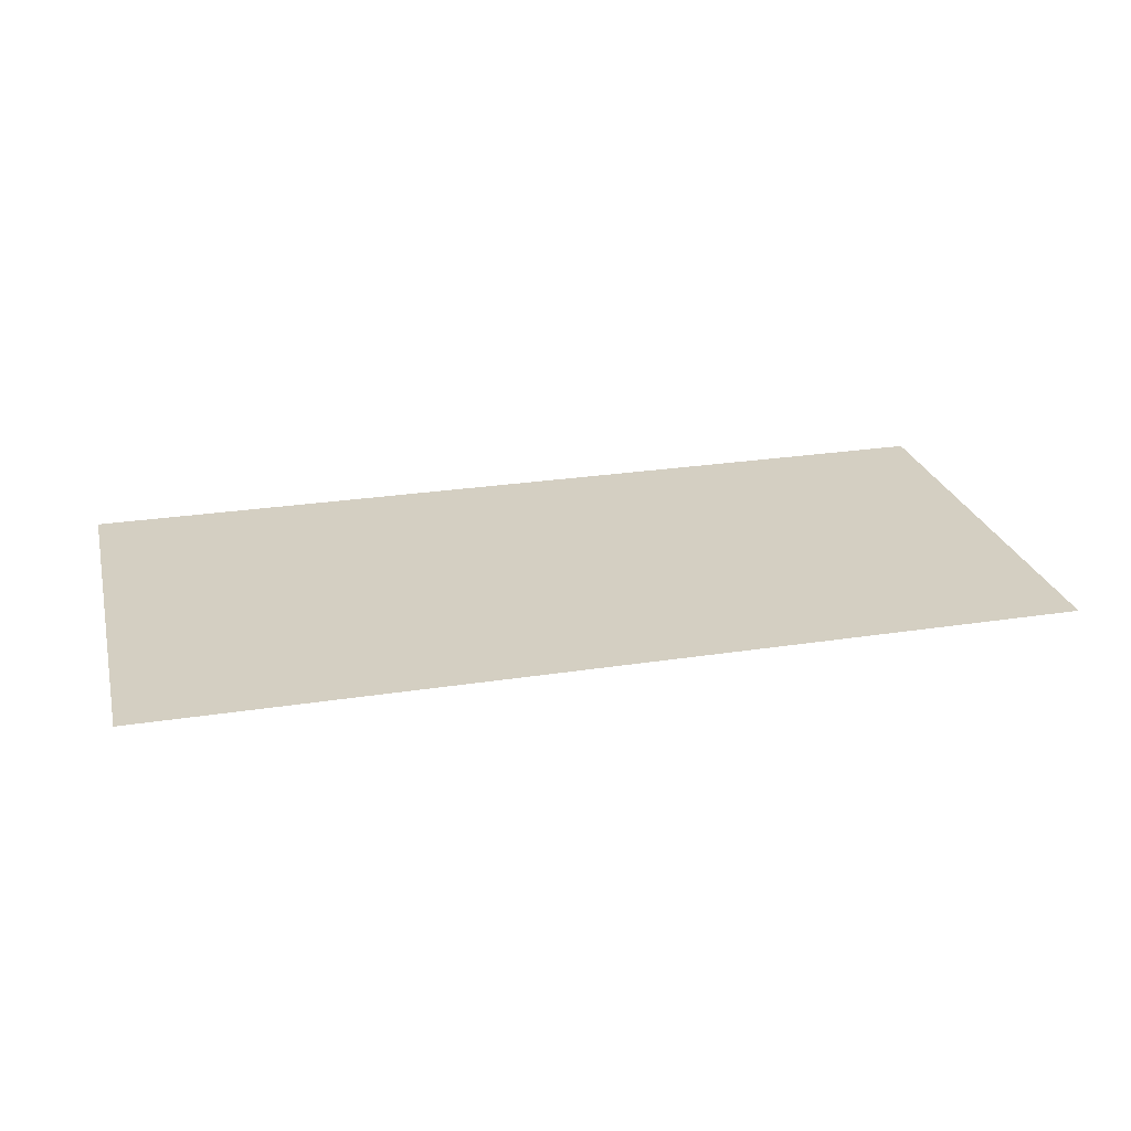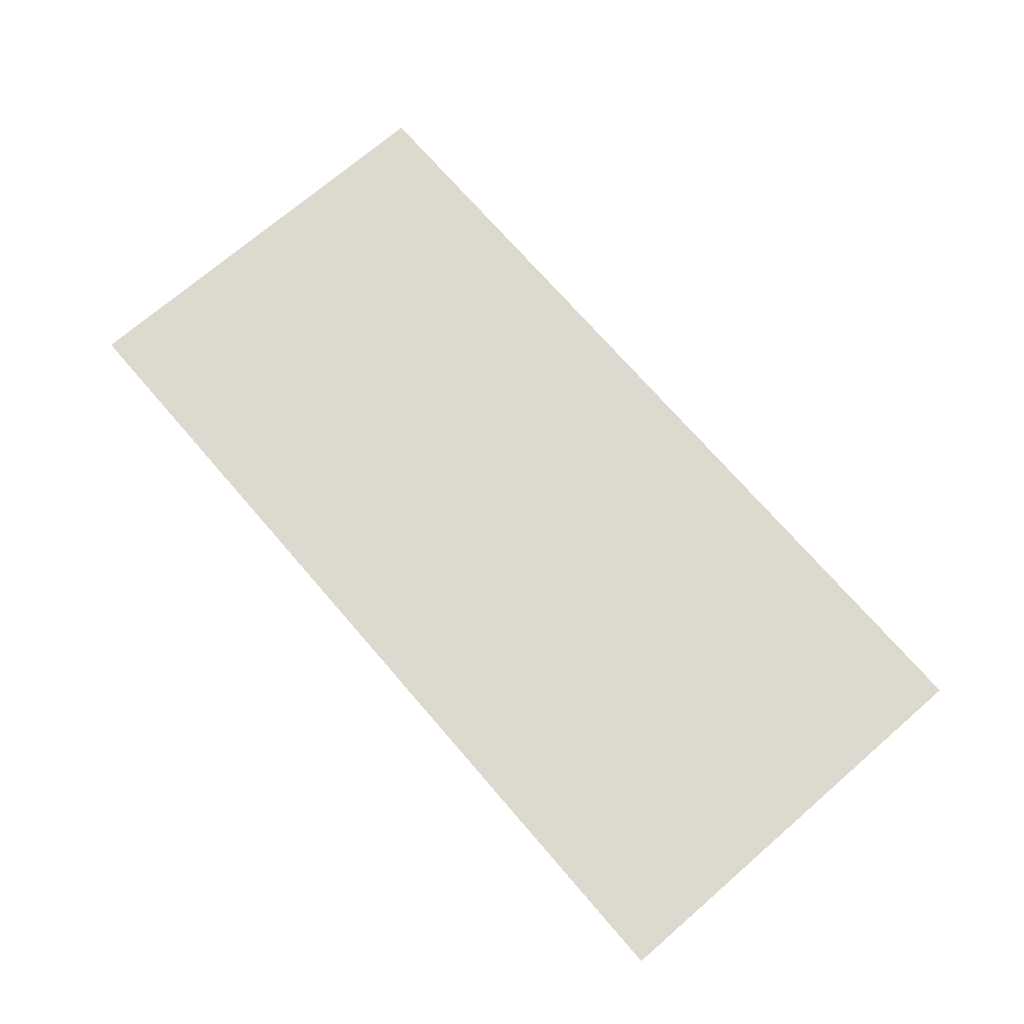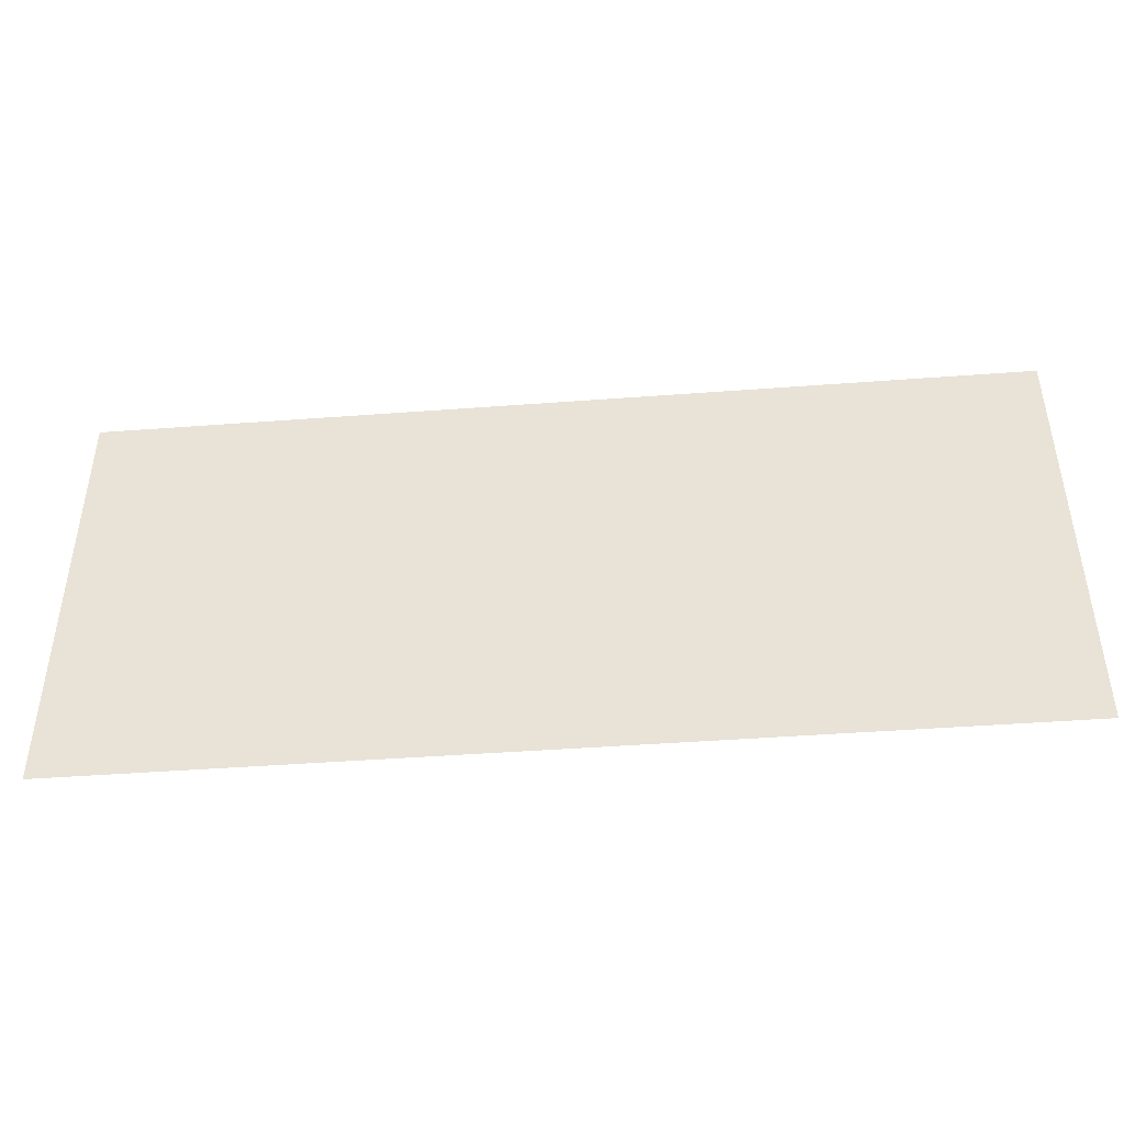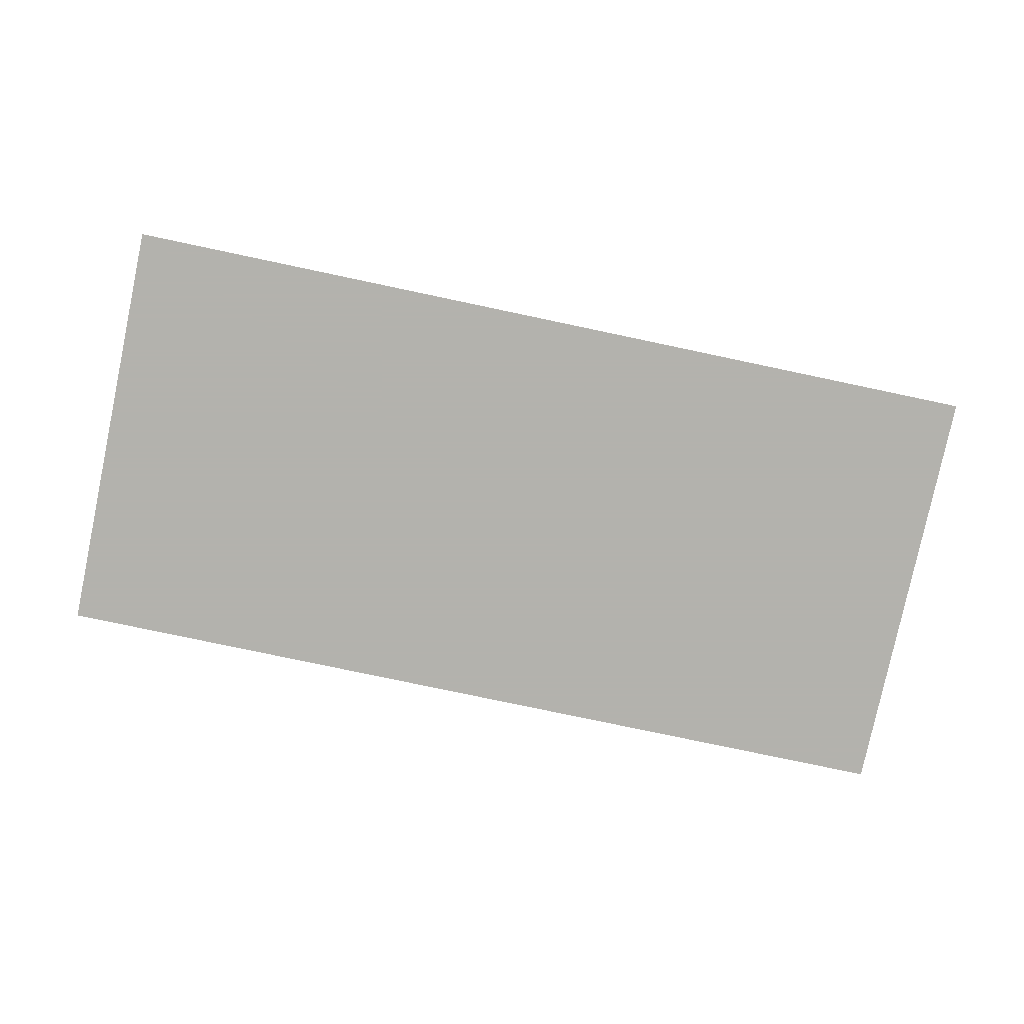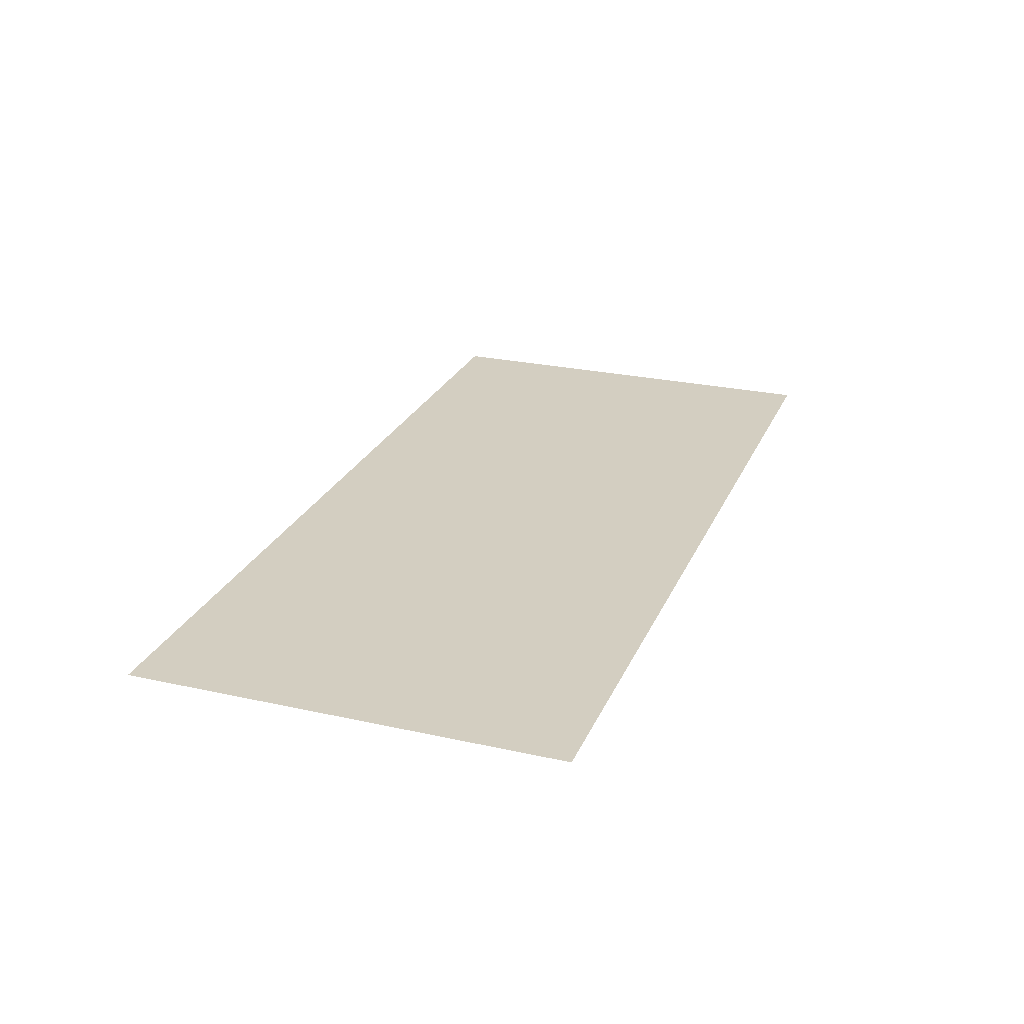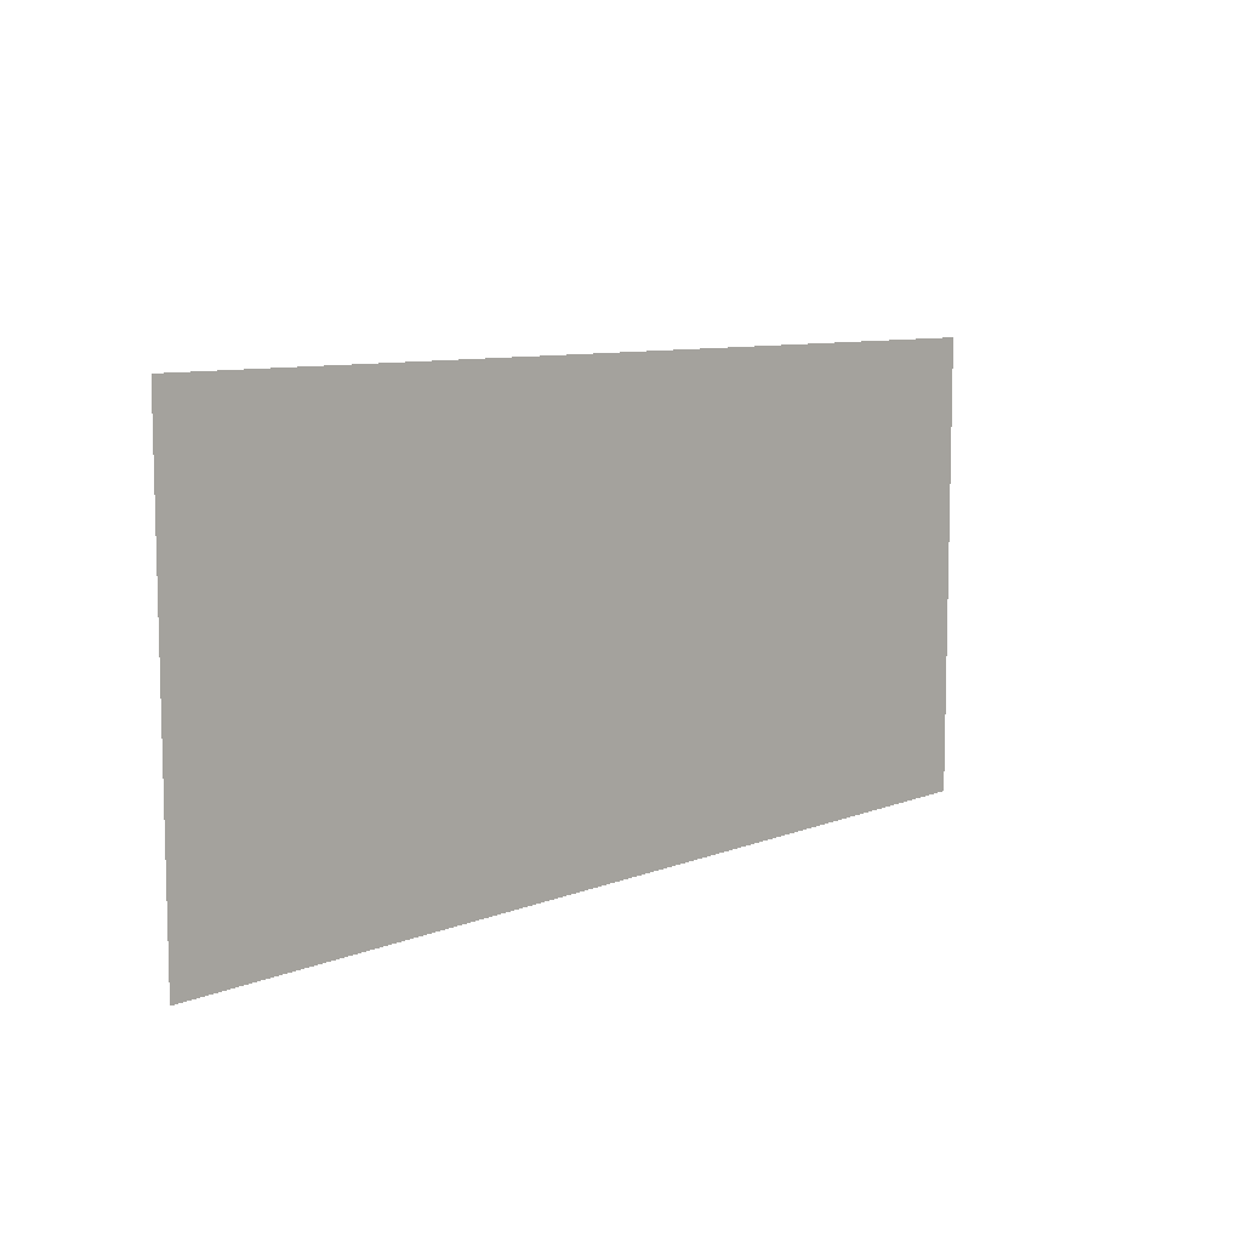
<metadata>
{"format":"obj","ext":"obj","renderer":"f3d","projection":"perspective","resolution":1024,"background":"white","views":[{"elev":25.6,"azim":-14.0,"up":"+Z"},{"elev":71.8,"azim":49.2,"up":"+Z"},{"elev":-44.5,"azim":5.0,"up":"+Y"},{"elev":-79.4,"azim":-11.9,"up":"+Z"},{"elev":25.3,"azim":109.7,"up":"+Z"},{"elev":8.8,"azim":133.1,"up":"+Y"}]}
</metadata>
<code>
g [eyeR] patch
v 0.765 -0.365 0
v 0.765 0.365 0
v -0.765 0.365 0
v -0.765 -0.365 0
g [eyeR] patch_0
f 1 4 2
f 2 4 3

</code>
